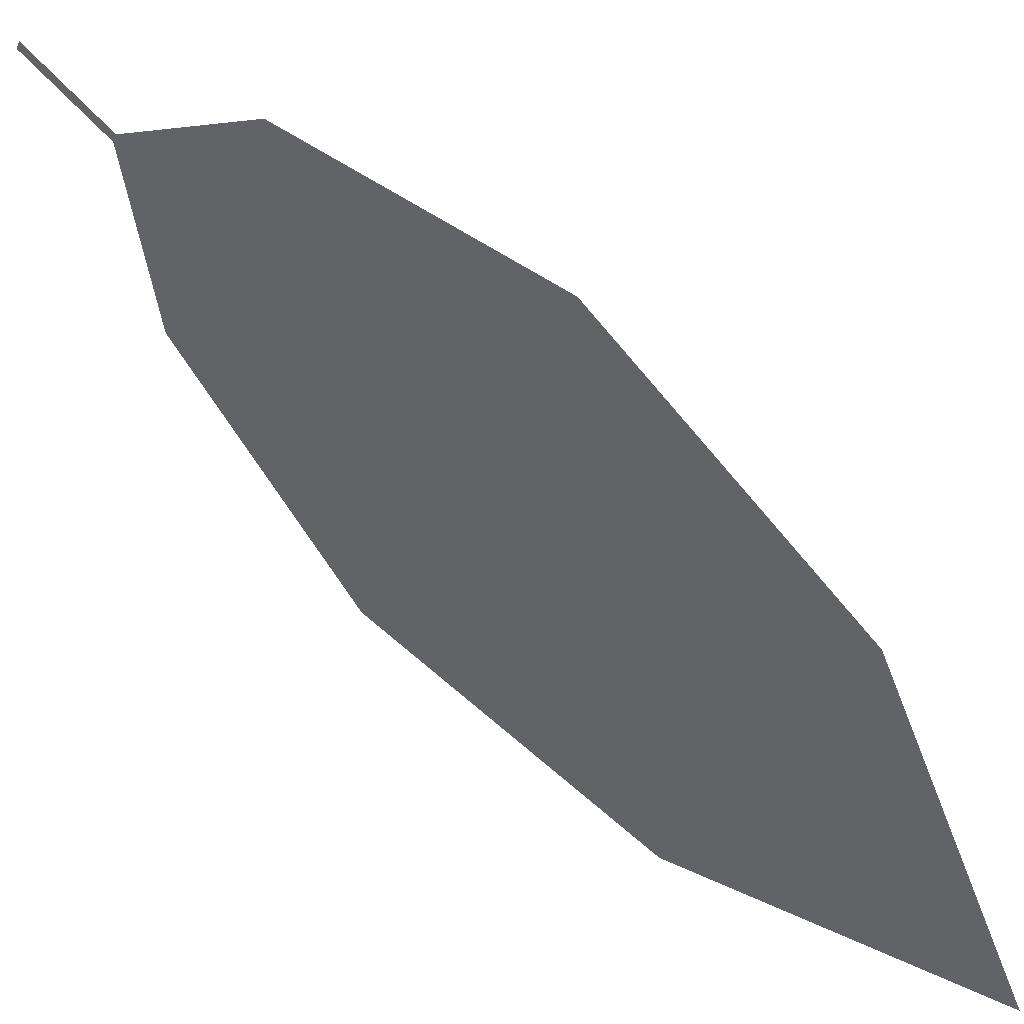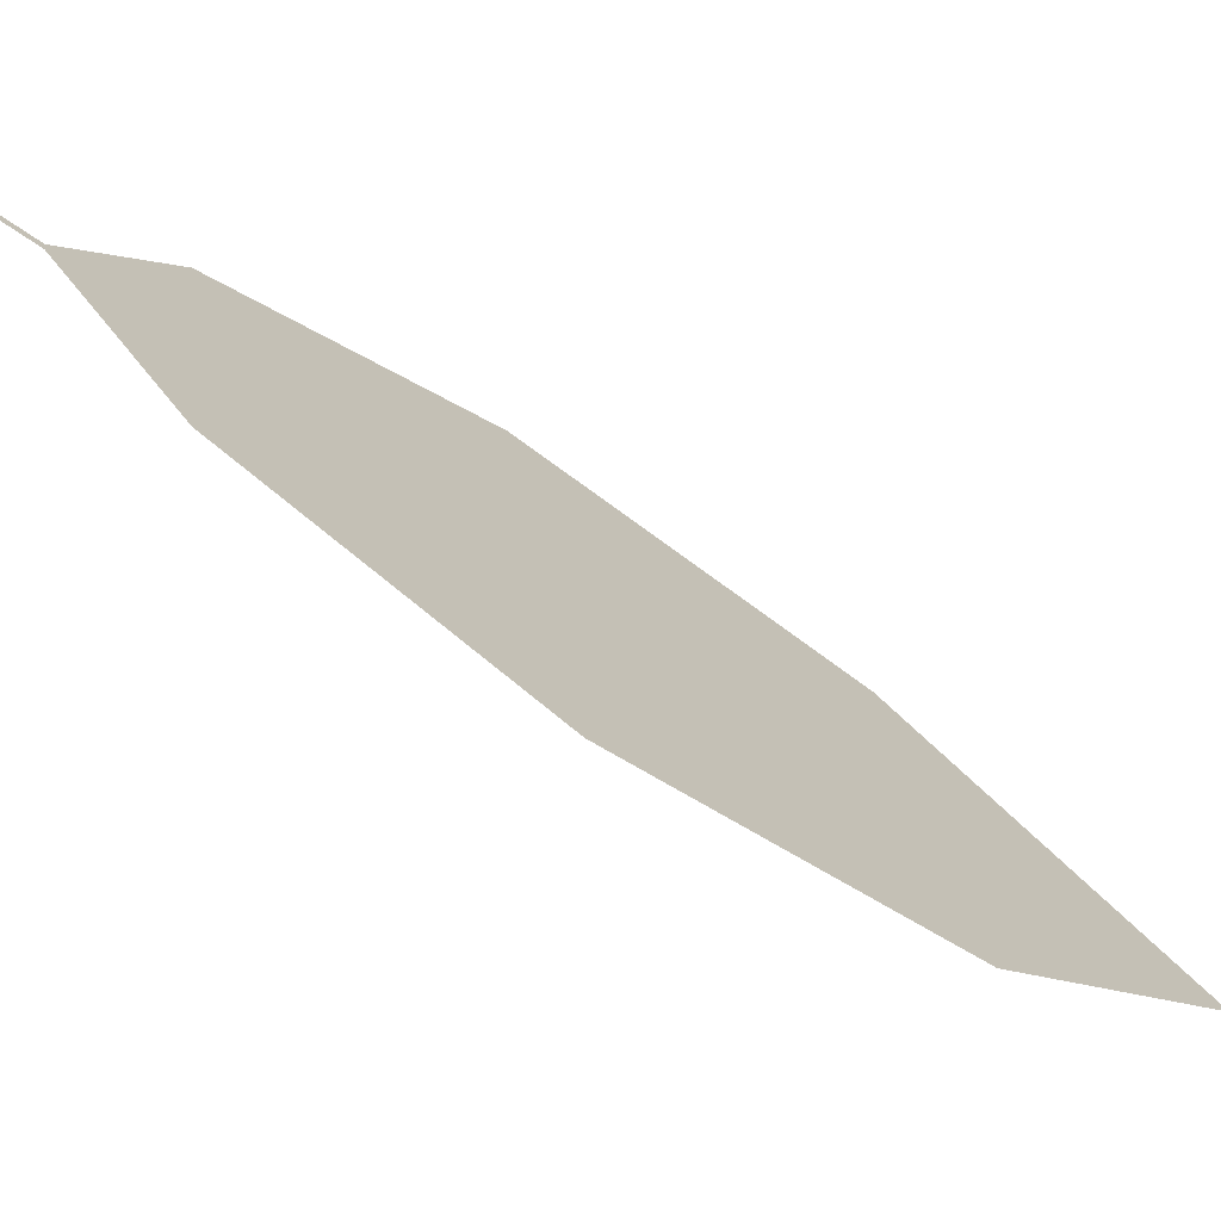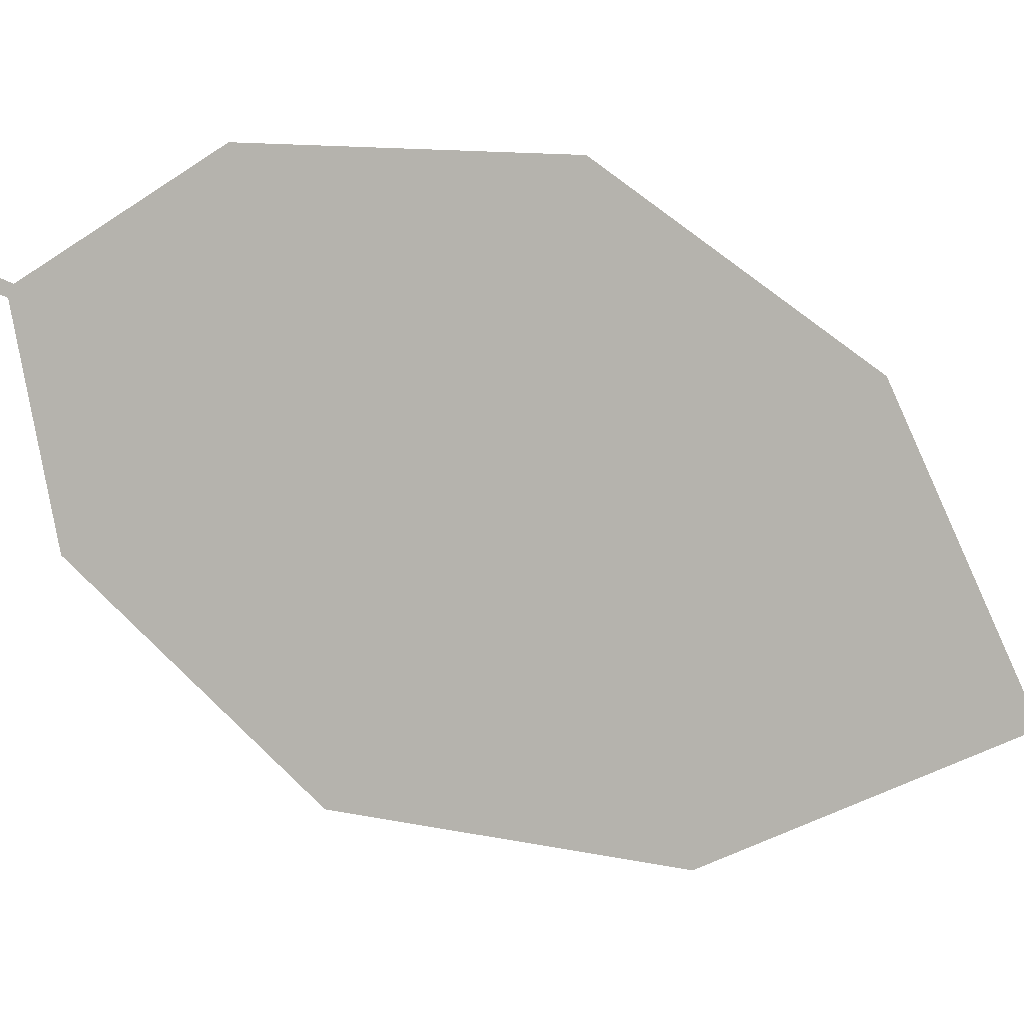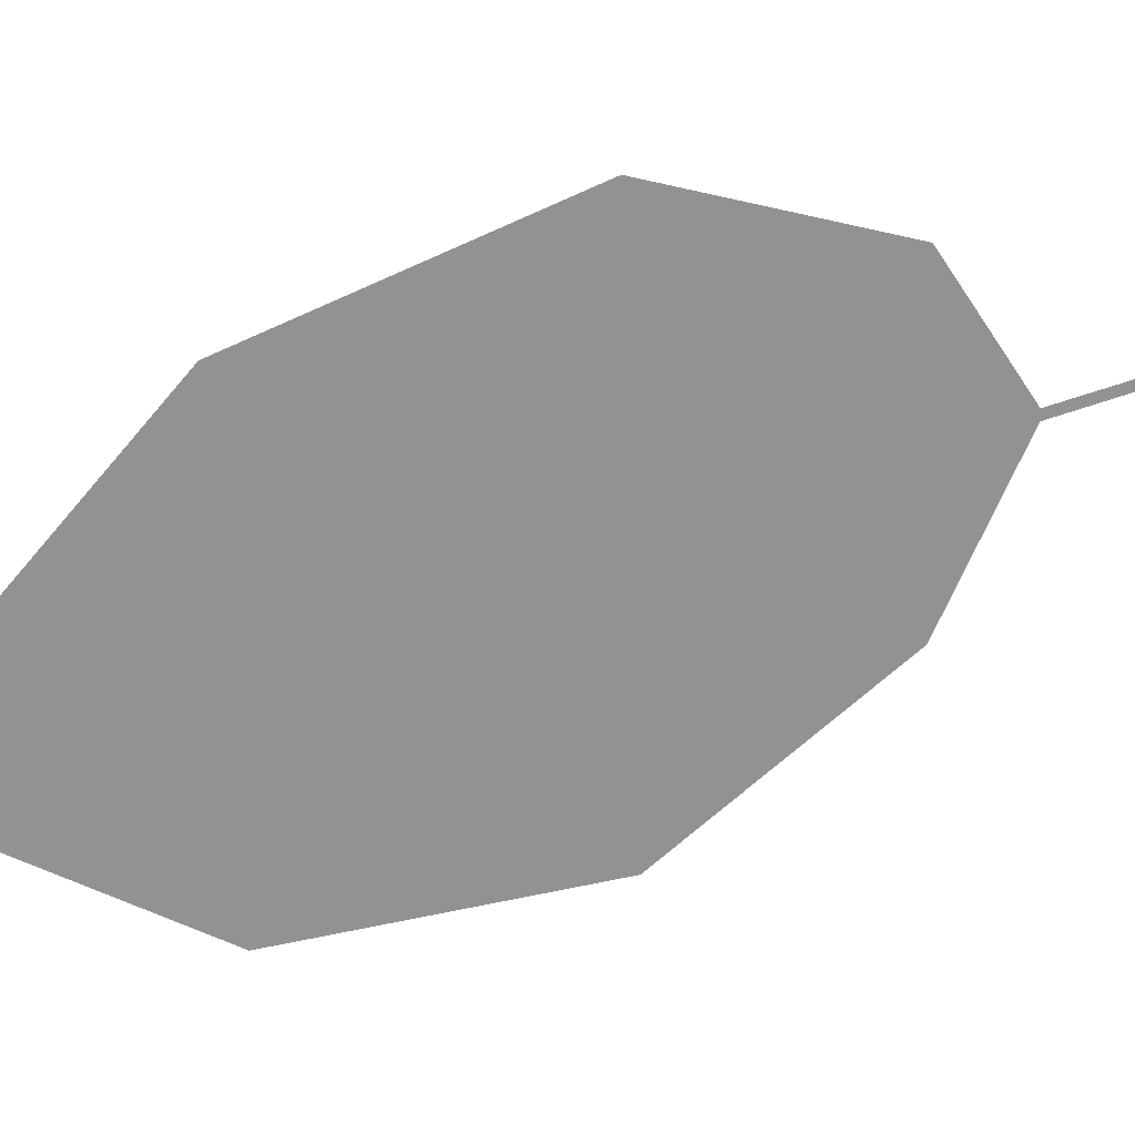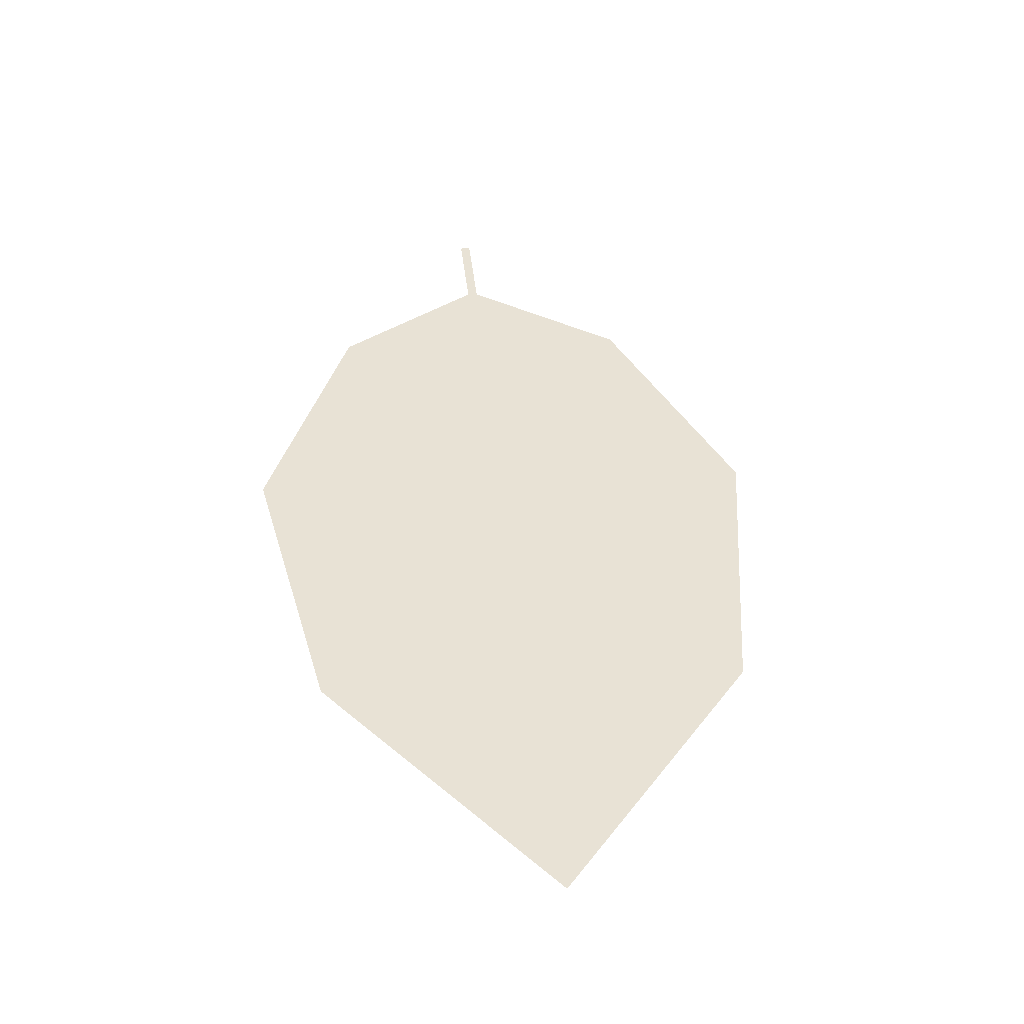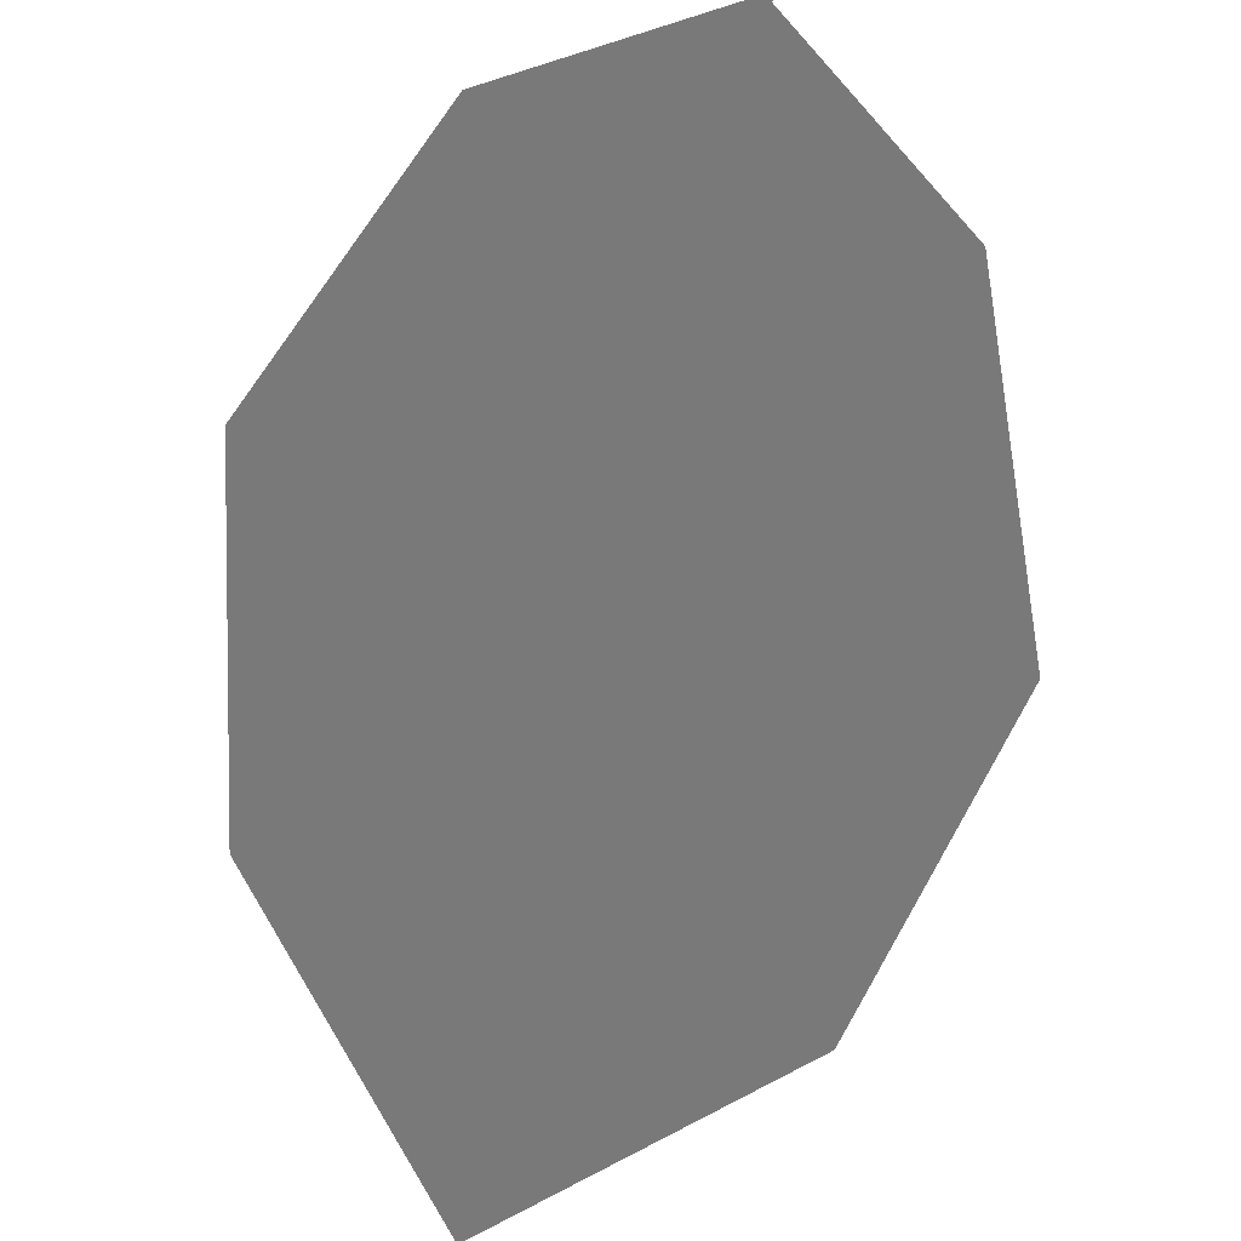
<metadata>
{"format":"obj","ext":"obj","renderer":"f3d","projection":"perspective","resolution":1024,"background":"white","views":[{"elev":-46.7,"azim":66.2,"up":"+Y"},{"elev":3.8,"azim":79.4,"up":"+Y"},{"elev":67.6,"azim":108.9,"up":"+Y"},{"elev":-46.9,"azim":-92.0,"up":"+Y"},{"elev":-17.1,"azim":-23.3,"up":"+Z"},{"elev":-24.4,"azim":-6.0,"up":"+Y"}]}
</metadata>
<code>
o Leaves.057_leaves.057
v -0.2482 0.1915 1.865
v -0.25 0.1835 1.853
v -0.2468 0.1911 1.865
v -0.2486 0.183 1.853
v -0.2297 0.1682 1.842
v -0.2323 0.1217 1.773
v -0.2892 0.1404 1.769
v -0.2652 0.1109 1.74
v -0.2199 0.1434 1.811
v -0.291 0.1668 1.806
v -0.2724 0.1822 1.839
f 1 2 4 3
f 7 6 4 2
f 6 9 5 4
f 7 8 6
f 2 11 10 7

</code>
